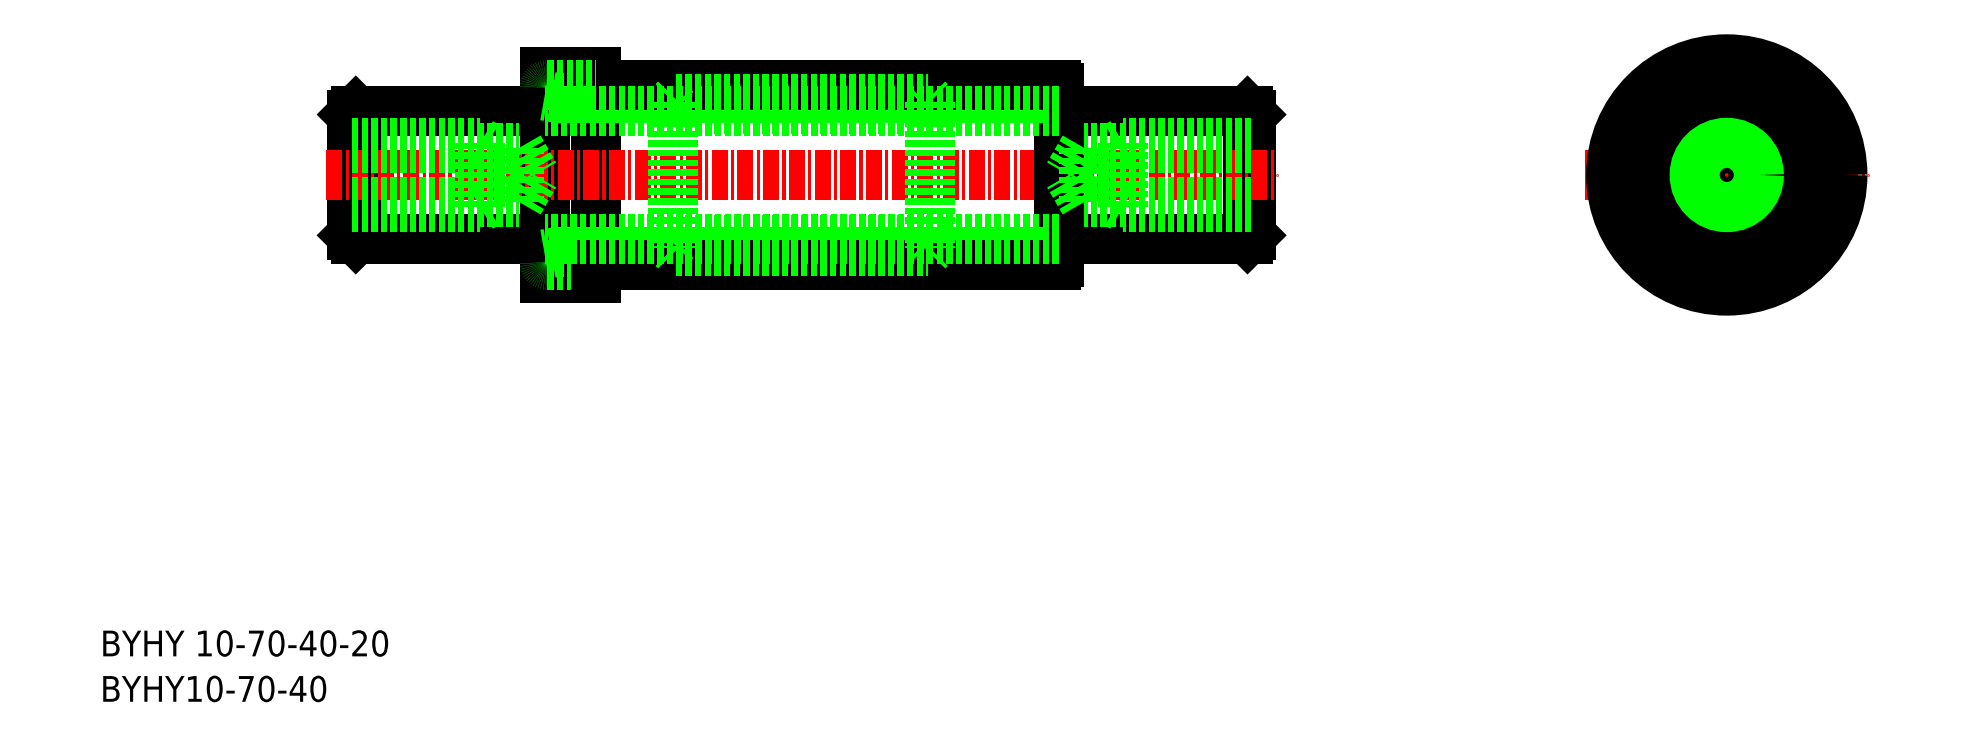
<metadata>
{"format":"dxf","ext":"dxf","renderer":"ezdxf+matplotlib","layout":"modelspace","background":"white","min_lineweight":24,"dpi":150}
</metadata>
<code>
0
SECTION
2
ENTITIES
0
TEXT
8
0
10
-43.24
20
448.3
30
0
40
2
1
BYHY 10-70-40-20
0
TEXT
8
0
10
-43.24
20
444.7
30
0
40
2
1
BYHY10-70-40
0
LINE
8
0
10
46.06
20
490.7
30
0
11
46.36
21
490.4
31
0
0
LINE
8
0
10
46.36
20
485.7
30
0
11
46.36
21
490.4
31
0
0
LINE
8
0
10
46.36
20
481
30
0
11
46.06
21
480.7
31
0
0
LINE
8
0
10
46.36
20
485.7
30
0
11
46.36
21
481
31
0
0
LINE
8
0
10
46.06
20
490.7
30
0
11
46.06
21
480.7
31
0
0
LINE
8
0
10
-23.34
20
490.7
30
0
11
-23.64
21
490.4
31
0
0
LINE
8
0
10
-23.64
20
485.7
30
0
11
-23.64
21
490.4
31
0
0
LINE
8
0
10
-23.64
20
481
30
0
11
-23.34
21
480.7
31
0
0
LINE
8
0
10
-23.64
20
485.7
30
0
11
-23.64
21
481
31
0
0
LINE
8
0
10
-23.34
20
490.7
30
0
11
-23.34
21
480.7
31
0
0
LINE
8
CENTER
10
72.36
20
485.7
30
0
11
94.36
21
485.7
31
0
0
CIRCLE
8
0
10
83.36
20
485.7
30
0
40
5
0
CIRCLE
8
0
10
83.36
20
485.7
30
0
40
6
0
LINE
8
0
10
46.06
20
480.7
30
0
11
31.36
21
480.7
31
0
0
LINE
8
0
10
46.06
20
490.7
30
0
11
31.36
21
490.7
31
0
0
LINE
8
CENTER
10
83.36
20
495.7
30
0
11
83.36
21
476.1
31
0
0
CIRCLE
8
0
10
83.36
20
485.7
30
0
40
7
0
CIRCLE
8
0
10
83.36
20
485.7
30
0
40
9
0
LINE
8
0
10
-4.642
20
493.7
30
0
11
-4.642
21
477.7
31
0
0
LINE
8
0
10
-8.642
20
493.7
30
0
11
-4.642
21
493.7
31
0
0
LINE
8
0
10
-8.642
20
477.7
30
0
11
-4.642
21
477.7
31
0
0
LINE
8
0
10
-8.642
20
485.7
30
0
11
-8.642
21
477.7
31
0
0
LINE
8
0
10
-23.34
20
490.7
30
0
11
-8.642
21
490.7
31
0
0
LINE
8
0
10
-23.34
20
480.7
30
0
11
-8.642
21
480.7
31
0
0
LINE
8
0
10
-8.642
20
485.7
30
0
11
-8.642
21
493.7
31
0
0
LINE
8
CENTER
10
-25.64
20
485.7
30
0
11
48.36
21
485.7
31
0
0
LINE
8
0
10
30.36
20
479.7
30
0
11
31.36
21
479.6
31
0
0
LINE
8
0
10
30.36
20
491.7
30
0
11
31.36
21
491.9
31
0
0
LINE
8
0
10
-7.642
20
491.7
30
0
11
-8.642
21
491.9
31
0
0
LINE
8
0
10
-7.642
20
479.7
30
0
11
-8.642
21
479.6
31
0
0
ARC
8
0
10
-8.442
20
478.9
30
0
40
0.2
50
180
51
270
0
ARC
8
0
10
-8.442
20
492.5
30
0
40
0.2
50
90
51
180
0
ARC
8
0
10
31.16
20
478.9
30
0
40
0.2
50
270
51
0
0
ARC
8
0
10
31.16
20
492.5
30
0
40
0.2
50
0
51
90
0
LINE
8
0
10
31.36
20
492.5
30
0
11
31.36
21
485.7
31
0
0
LINE
8
0
10
31.36
20
478.9
30
0
11
31.36
21
485.7
31
0
0
LINE
8
0
10
30.36
20
491.7
30
0
11
-7.642
21
491.7
31
0
0
LINE
8
0
10
30.36
20
479.7
30
0
11
-7.642
21
479.7
31
0
0
LINE
8
0
10
-8.442
20
478.7
30
0
11
-4.642
21
478.7
31
0
0
LINE
8
0
10
-4.642
20
478.7
30
0
11
31.16
21
478.7
31
0
0
LINE
8
0
10
-4.642
20
492.7
30
0
11
31.16
21
492.7
31
0
0
ARC
8
0
10
83.36
20
491.2
30
0
40
0.5
50
51.59
51
128.4
0
ARC
8
0
10
88.12
20
488.5
30
0
40
0.5
50
174.7
51
245.3
0
ARC
8
0
10
83.36
20
491.2
30
0
40
0.5
50
234.7
51
305.3
0
ARC
8
0
10
88.12
20
483
30
0
40
0.5
50
114.7
51
185.3
0
ARC
8
0
10
83.36
20
480.2
30
0
40
0.5
50
54.72
51
125.3
0
ARC
8
0
10
78.6
20
488.5
30
0
40
0.5
50
294.7
51
5.278
0
ARC
8
0
10
78.6
20
488.5
30
0
40
0.5
50
111.6
51
188.4
0
ARC
8
0
10
78.6
20
483
30
0
40
0.5
50
354.7
51
65.28
0
ARC
8
0
10
78.6
20
483
30
0
40
0.5
50
171.6
51
248.4
0
CIRCLE
8
0
10
83.36
20
485.7
30
0
40
5.1
0
ARC
8
0
10
83.36
20
480.2
30
0
40
0.5
50
231.6
51
308.4
0
ARC
8
0
10
88.12
20
483
30
0
40
0.5
50
291.6
51
8.405
0
ARC
8
0
10
88.12
20
488.5
30
0
40
0.5
50
351.6
51
68.41
0
CIRCLE
8
0
10
83.36
20
485.7
30
0
40
5.9
0
LINE
8
0
10
-8.442
20
492.7
30
0
11
-4.642
21
492.7
31
0
0
LINE
8
0
10
21.16
20
480.6
30
0
11
21.36
21
480.4
31
0
0
LINE
8
0
10
21.16
20
490.8
30
0
11
21.36
21
491
31
0
0
LINE
8
0
10
1.558
20
480.6
30
0
11
1.358
21
480.4
31
0
0
LINE
8
0
10
1.558
20
490.8
30
0
11
1.358
21
491
31
0
0
LINE
8
0
10
21.16
20
491.6
30
0
11
21.36
21
491.4
31
0
0
LINE
8
0
10
21.16
20
479.8
30
0
11
21.36
21
480
31
0
0
LINE
8
0
10
1.558
20
479.8
30
0
11
1.358
21
480
31
0
0
LINE
8
0
10
1.558
20
491.6
30
0
11
1.358
21
491.4
31
0
0
LINE
8
0
10
1.558
20
491.6
30
0
11
21.16
21
491.6
31
0
0
LINE
8
0
10
1.558
20
479.8
30
0
11
21.16
21
479.8
31
0
0
LINE
8
0
10
1.558
20
480.6
30
0
11
21.16
21
480.6
31
0
0
LINE
8
0
10
1.558
20
490.8
30
0
11
21.16
21
490.8
31
0
0
LINE
8
0
10
1.358
20
491.4
30
0
11
1.358
21
480
31
0
0
LINE
8
0
10
21.36
20
491.4
30
0
11
21.36
21
480
31
0
0
INSERT
8
0
2
A$C1CD7104A
10
-23.64
20
485.7
30
0
0
INSERT
8
0
2
A$C08FA52FE
10
46.36
20
485.7
30
0
0
CIRCLE
8
0
10
83.36
20
485.7
30
0
40
2.1
0
CIRCLE
8
0
10
83.36
20
485.7
30
0
40
2.5
0
LINE
8
0
10
31.36
20
490.7
30
0
11
-8.642
21
490.7
31
0
0
LINE
8
0
10
31.36
20
480.7
30
0
11
-8.642
21
480.7
31
0
0
ENDSEC
0
EOF

</code>
